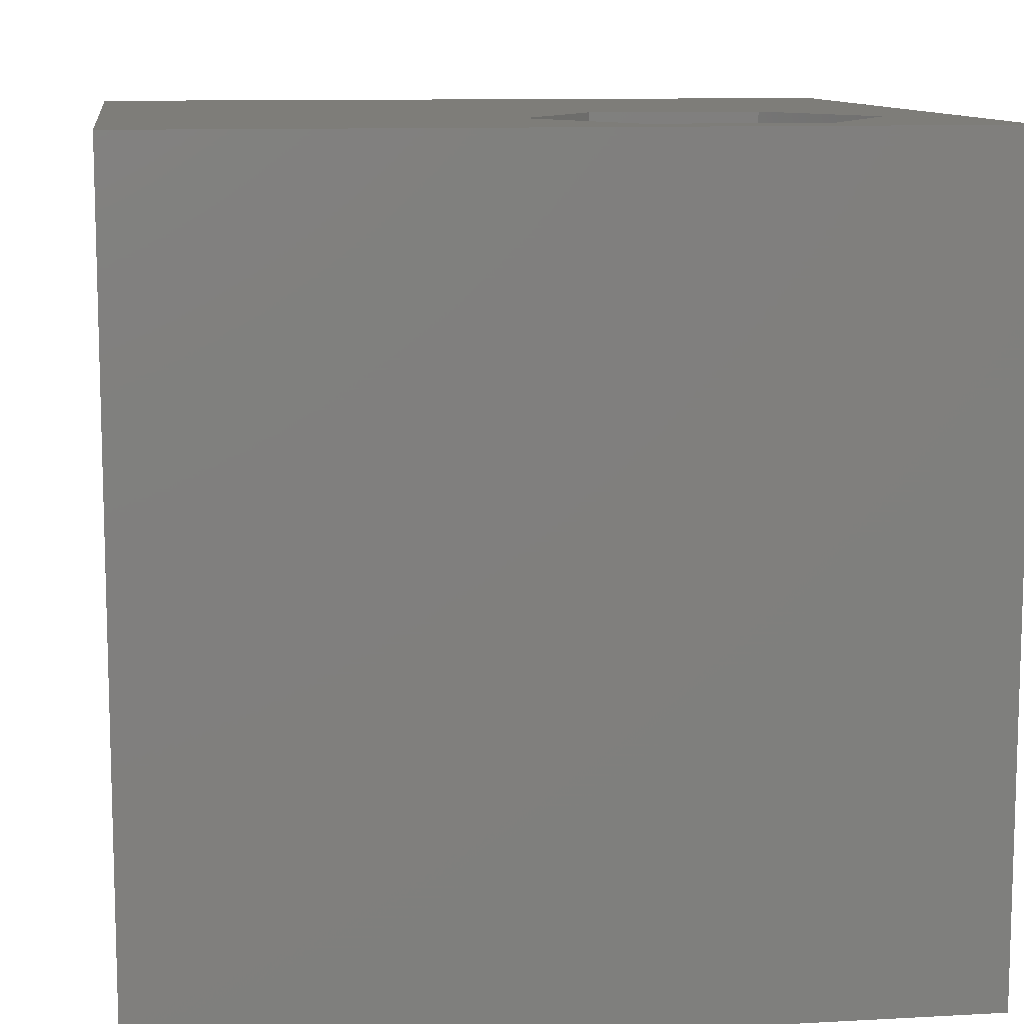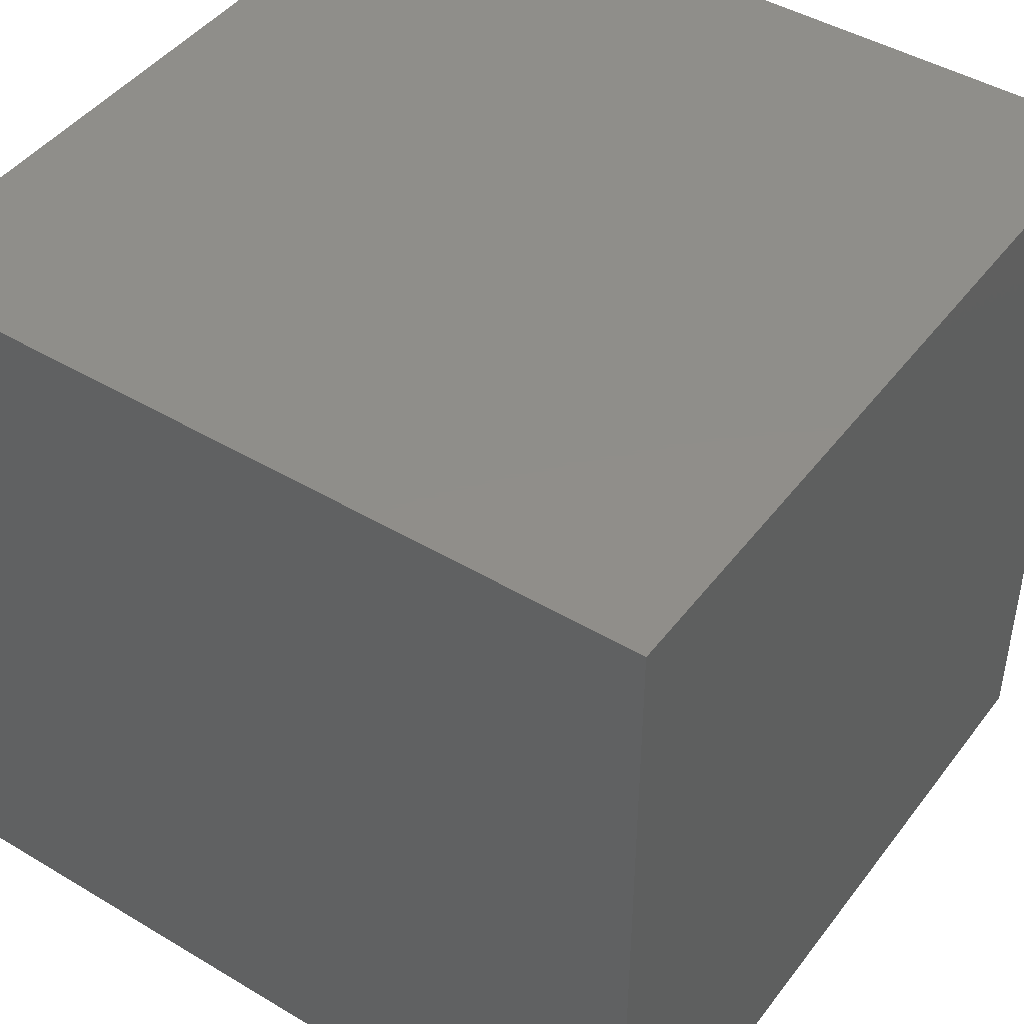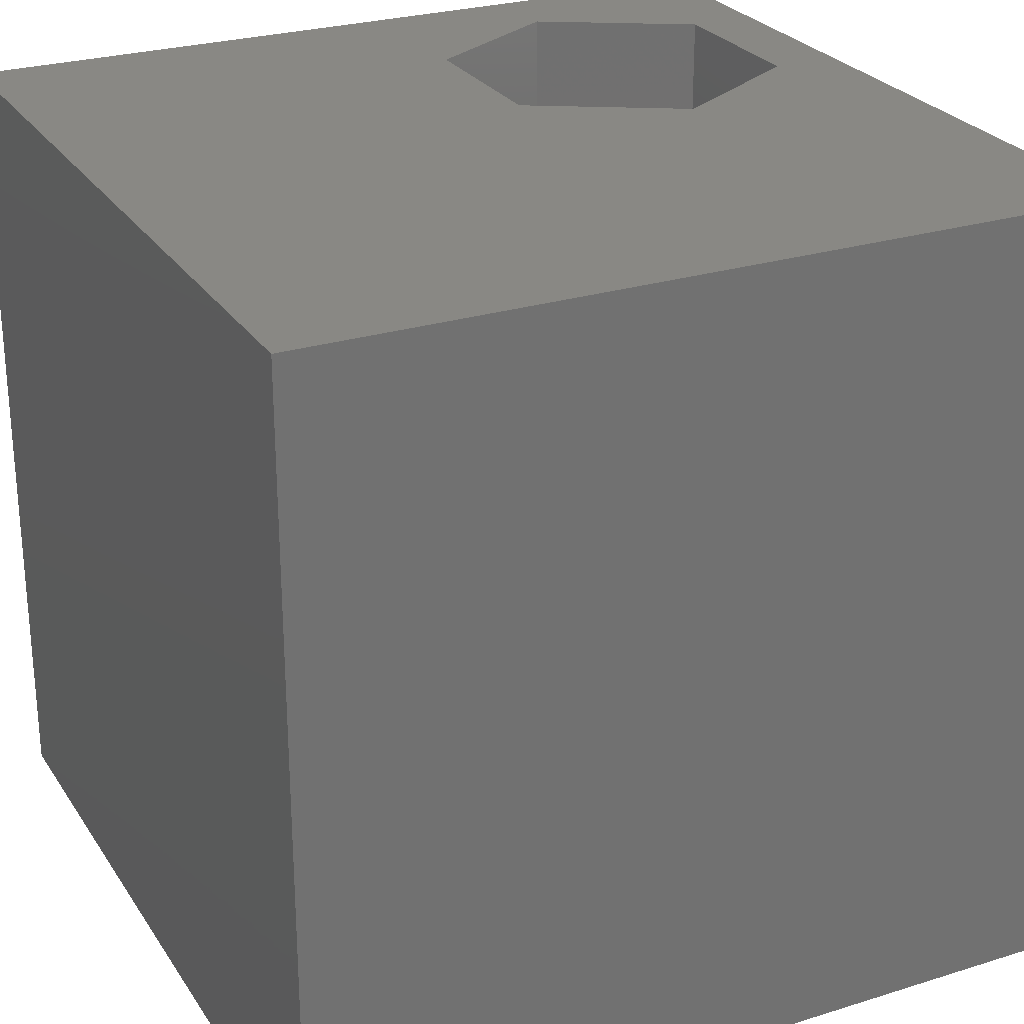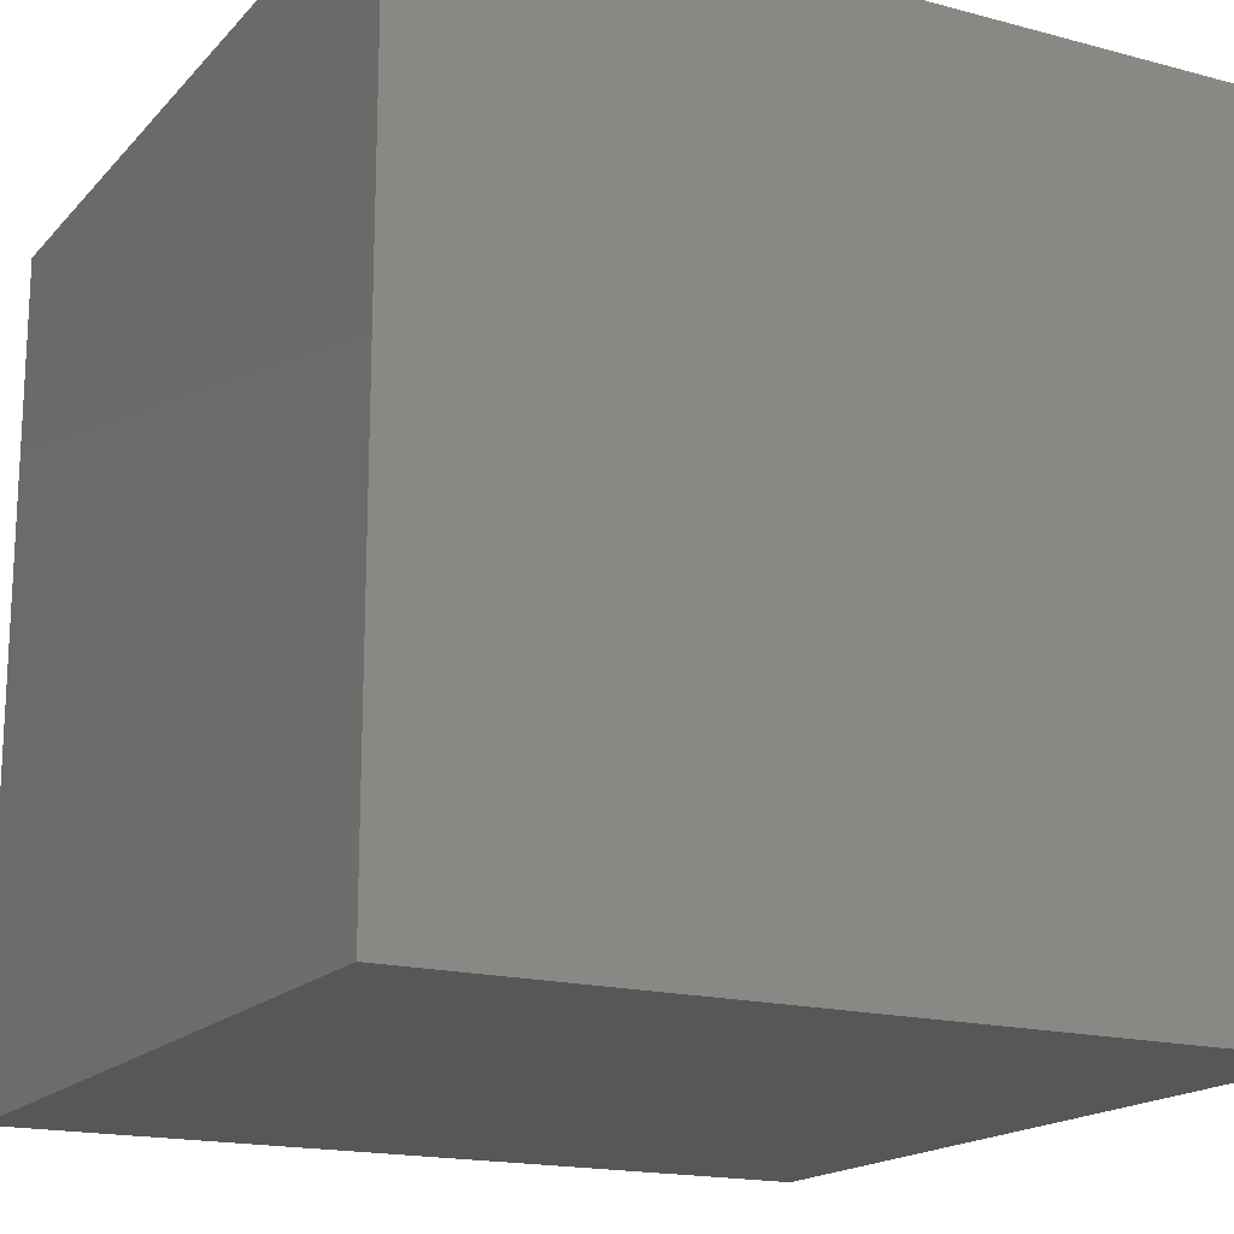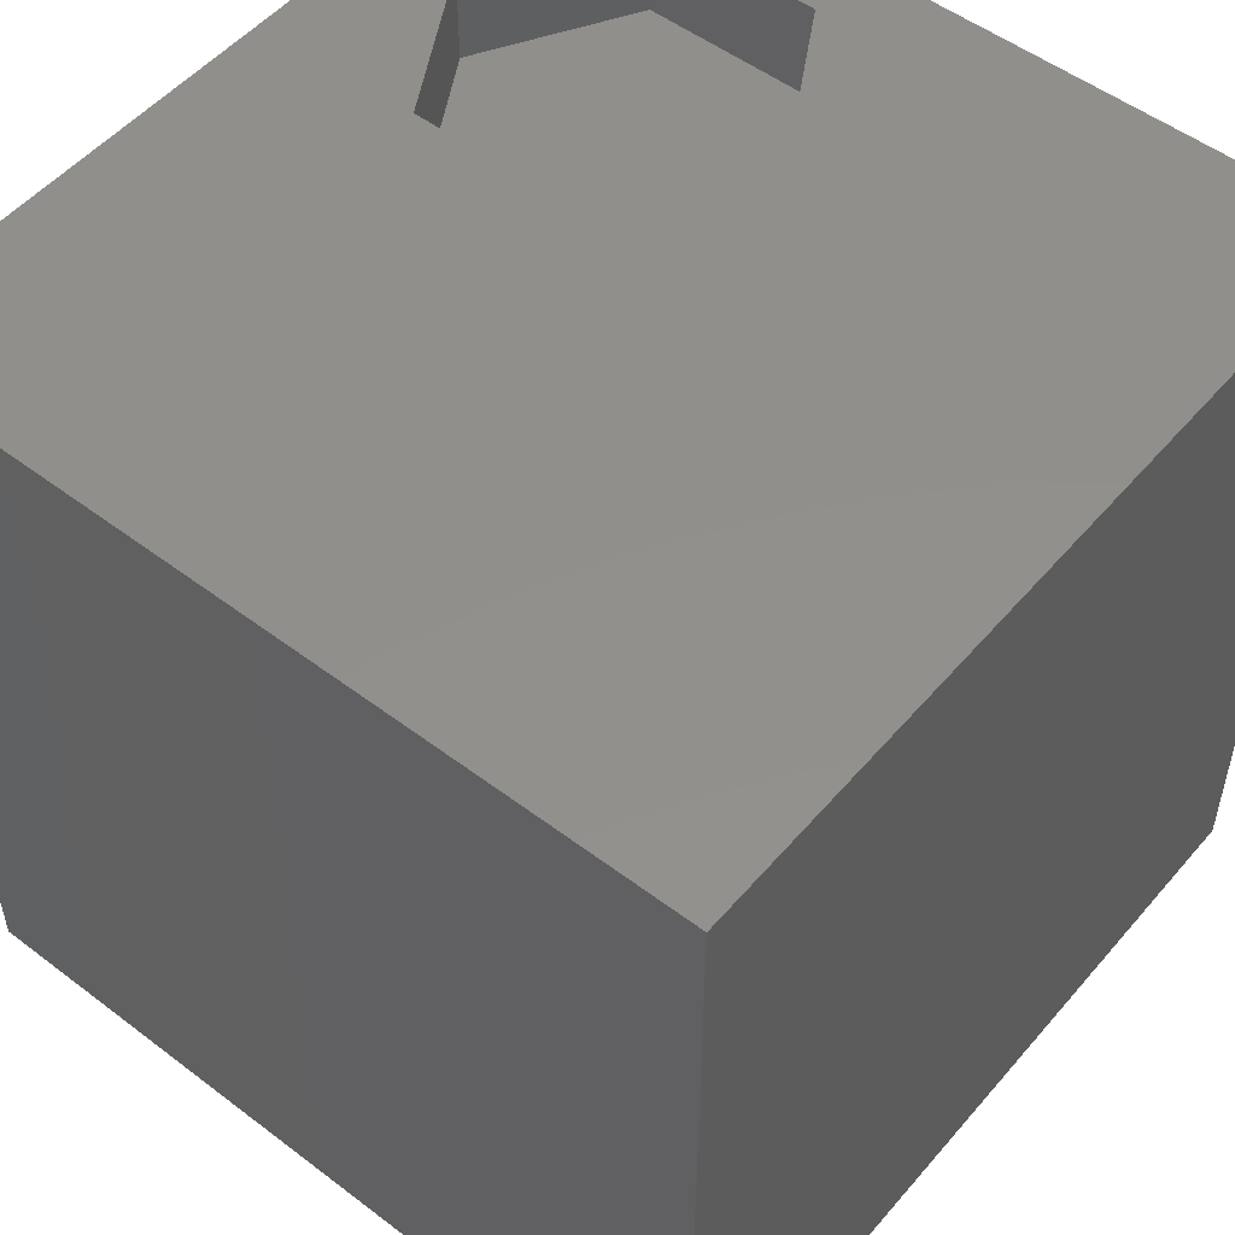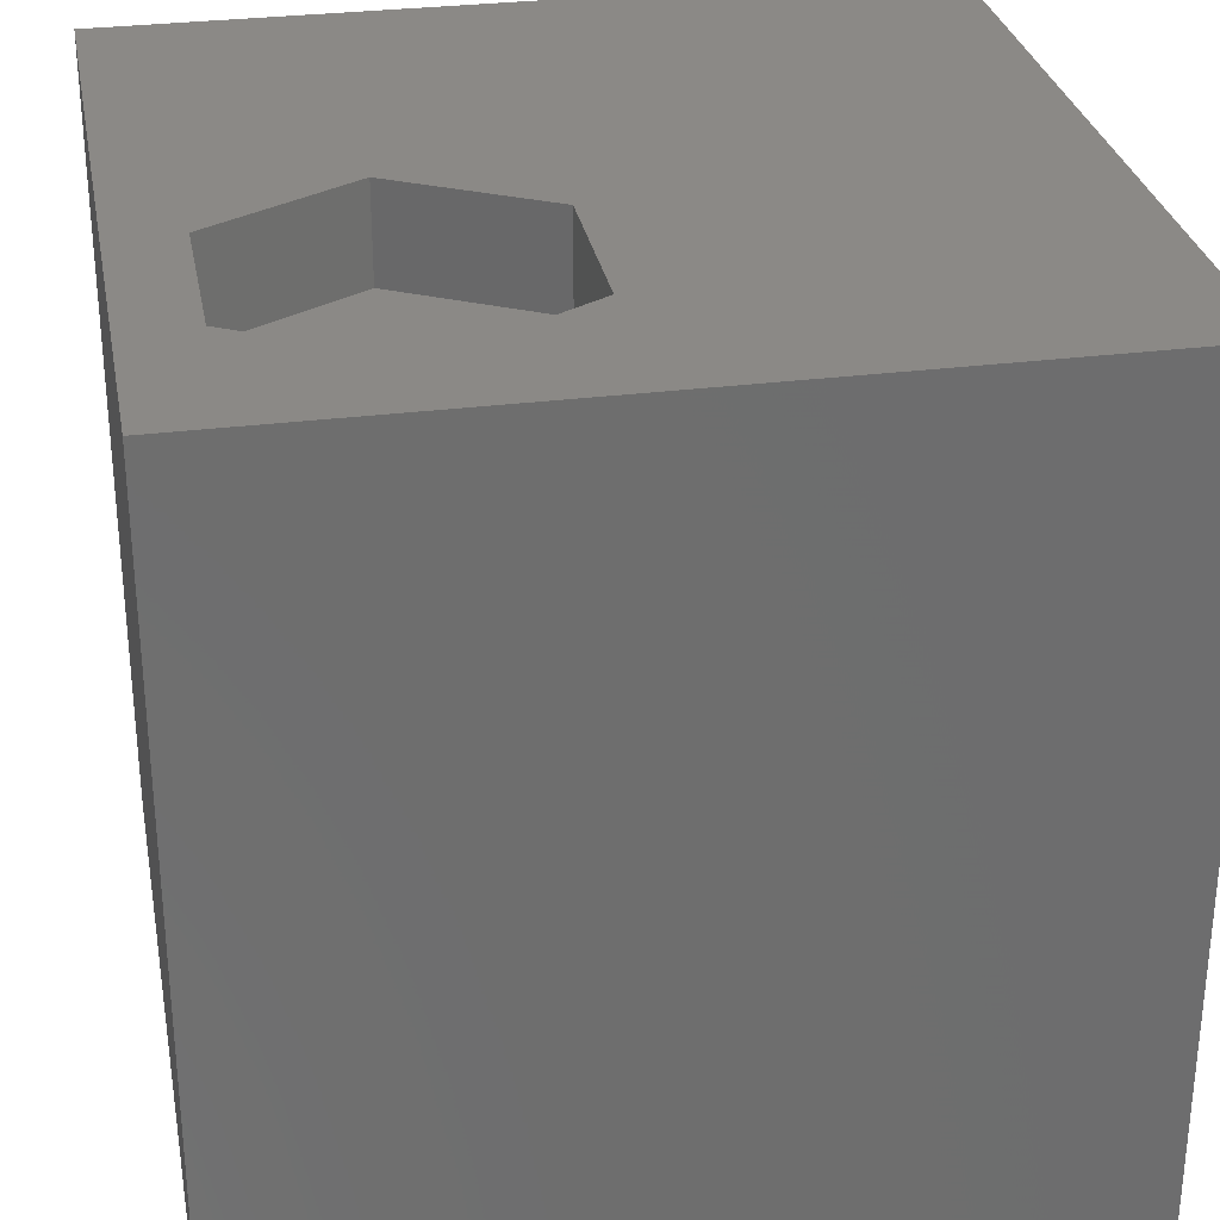
<metadata>
{"format":"stl","ext":"stl","renderer":"f3d","projection":"perspective","resolution":1024,"background":"white","views":[{"elev":10.5,"azim":-7.9,"up":"+Z"},{"elev":44.9,"azim":-145.3,"up":"+Y"},{"elev":26.4,"azim":-116.1,"up":"+Z"},{"elev":-17.4,"azim":-117.9,"up":"+Z"},{"elev":52.1,"azim":-140.7,"up":"+Z"},{"elev":29.9,"azim":79.4,"up":"+Z"}]}
</metadata>
<code>
# stl→obj: 20 verts, 36 faces
v 0 10 10
v 0 10 0
v 0 0 10
v 0 0 0
v 9.024 2.657 10
v 10 0 10
v 10 10 10
v 7.971 0.8341 10
v 5.867 0.8341 10
v 4.814 2.657 10
v 5.867 4.48 10
v 7.971 4.48 10
v 10 10 0
v 10 0 0
v 4.814 2.657 8.824
v 5.867 4.48 8.824
v 7.971 4.48 8.824
v 9.024 2.657 8.824
v 7.971 0.8341 8.824
v 5.867 0.8341 8.824
f 1 2 3
f 3 2 4
f 5 6 7
f 5 8 6
f 6 8 9
f 6 9 3
f 3 9 10
f 3 10 1
f 1 10 11
f 1 11 7
f 7 11 12
f 7 12 5
f 13 7 14
f 14 7 6
f 2 13 4
f 4 13 14
f 7 13 1
f 1 13 2
f 14 6 4
f 4 6 3
f 15 16 10
f 10 16 11
f 16 17 11
f 11 17 12
f 17 18 12
f 12 18 5
f 18 19 5
f 5 19 8
f 19 20 8
f 8 20 9
f 20 15 9
f 9 15 10
f 20 19 15
f 15 19 18
f 15 18 16
f 16 18 17

</code>
